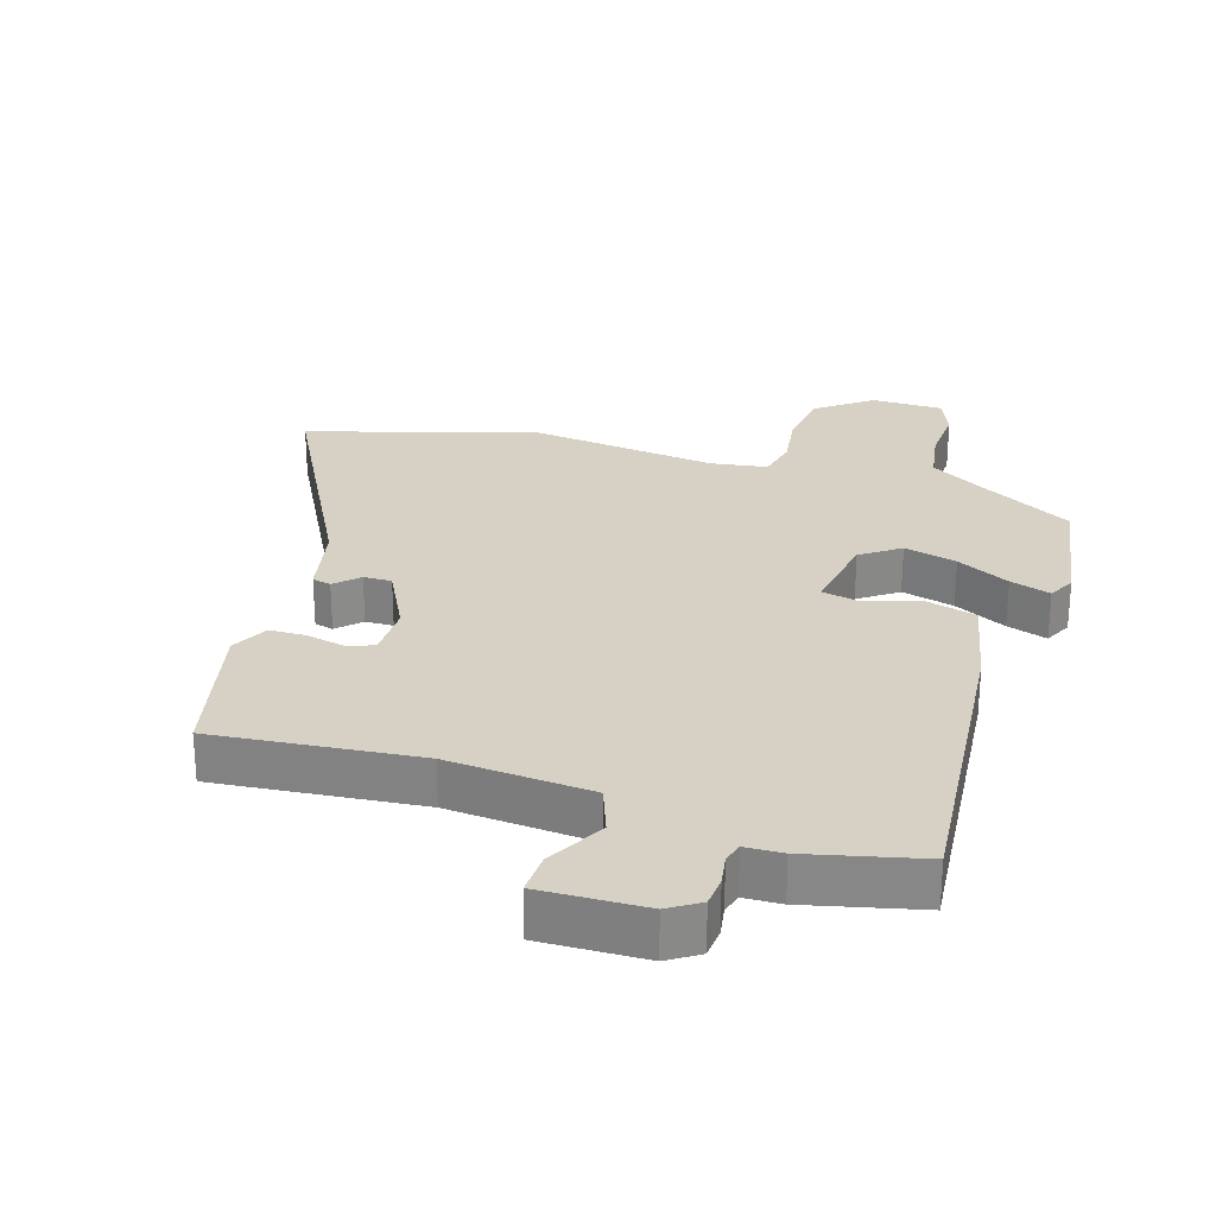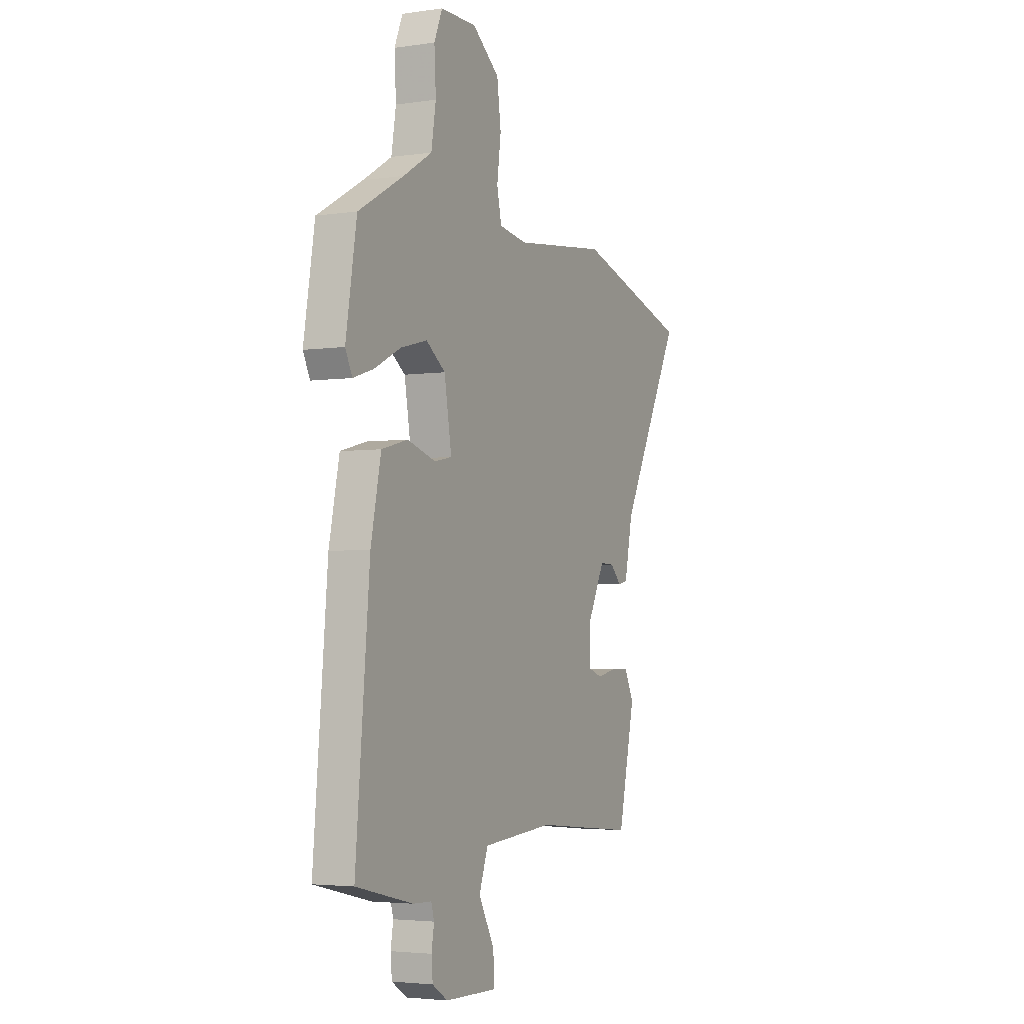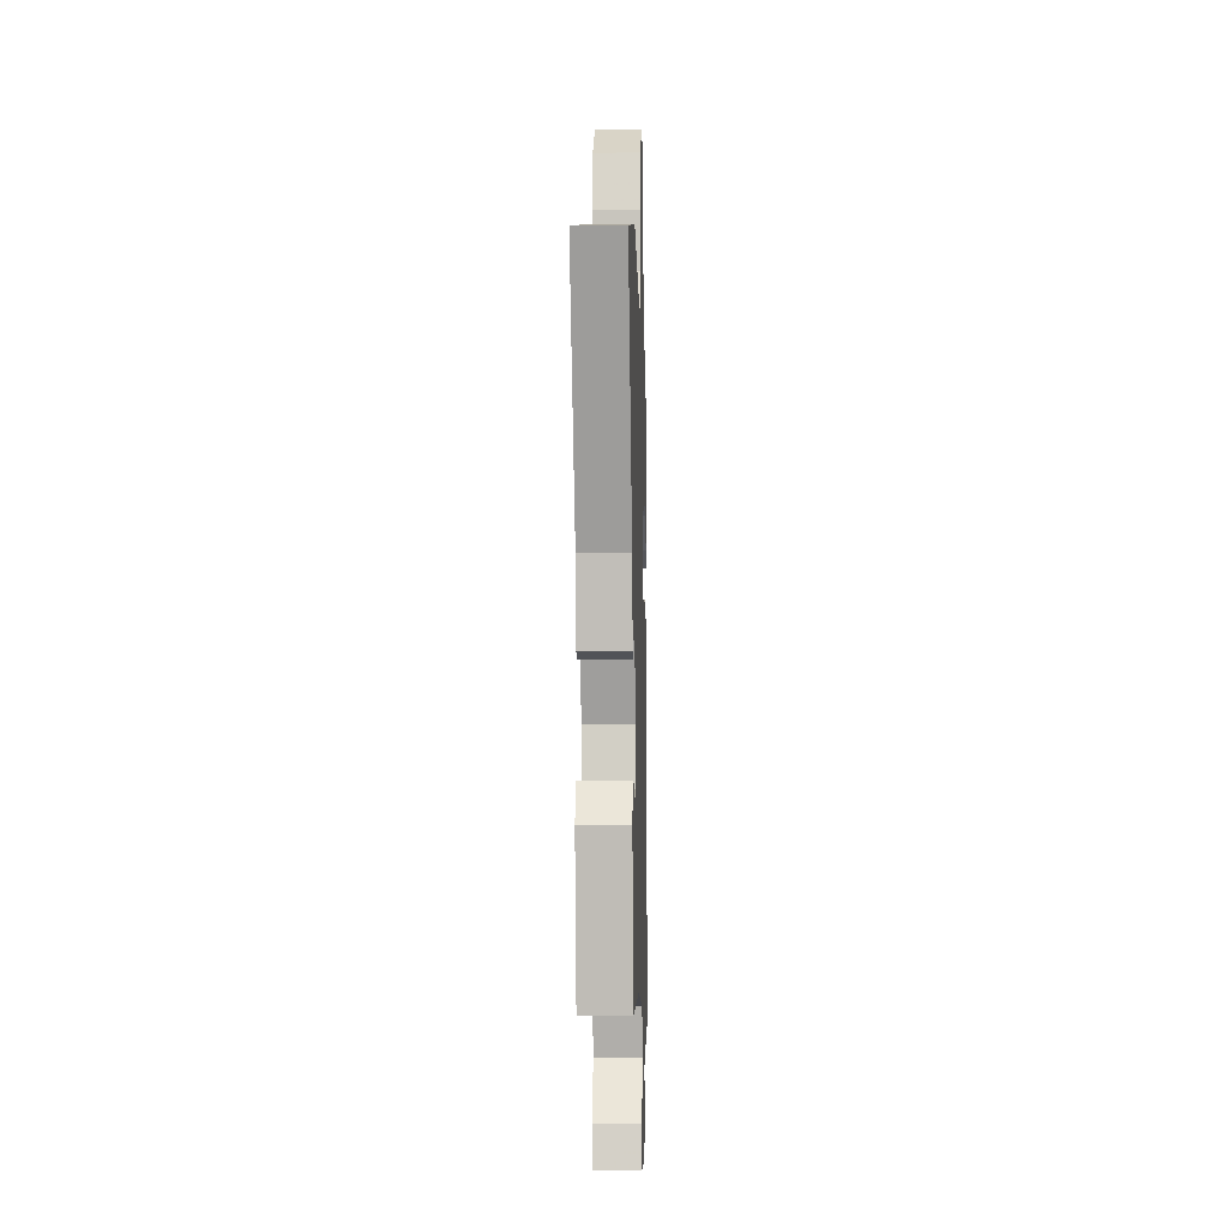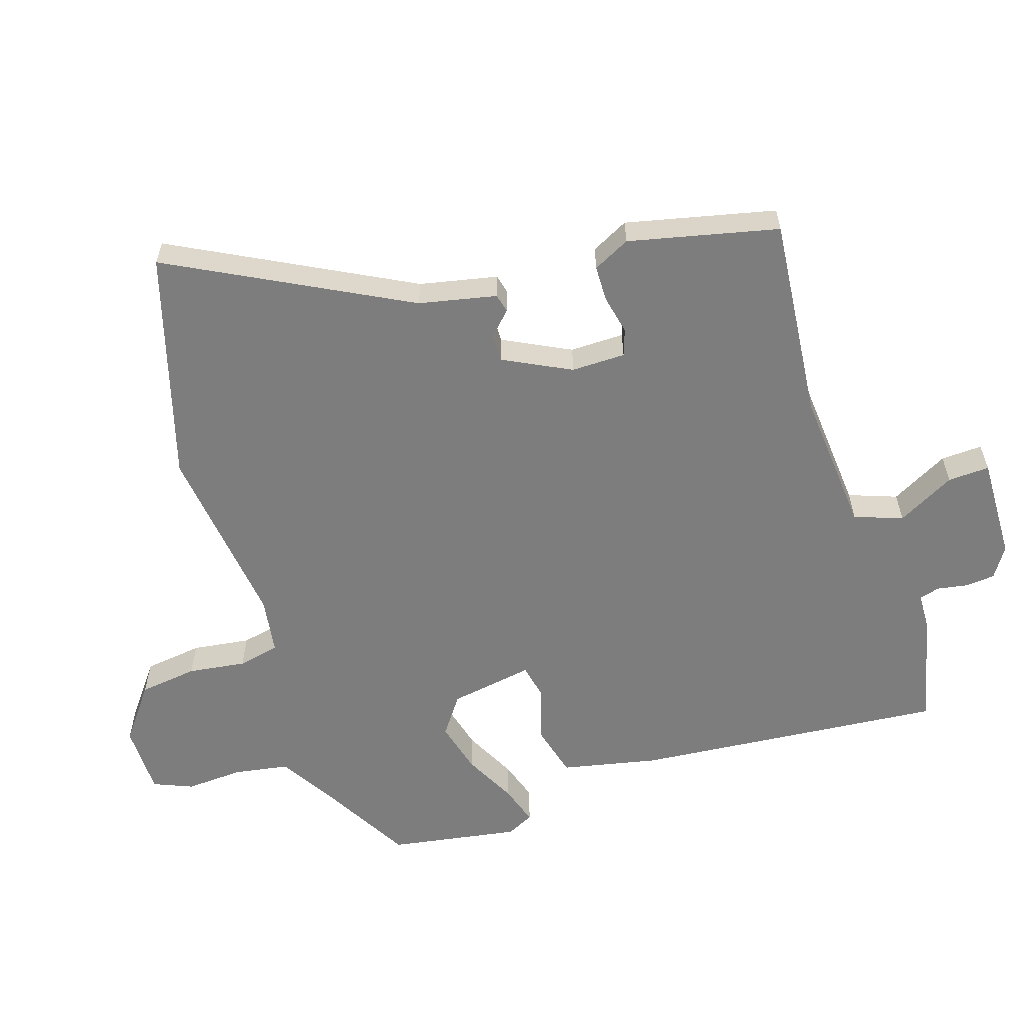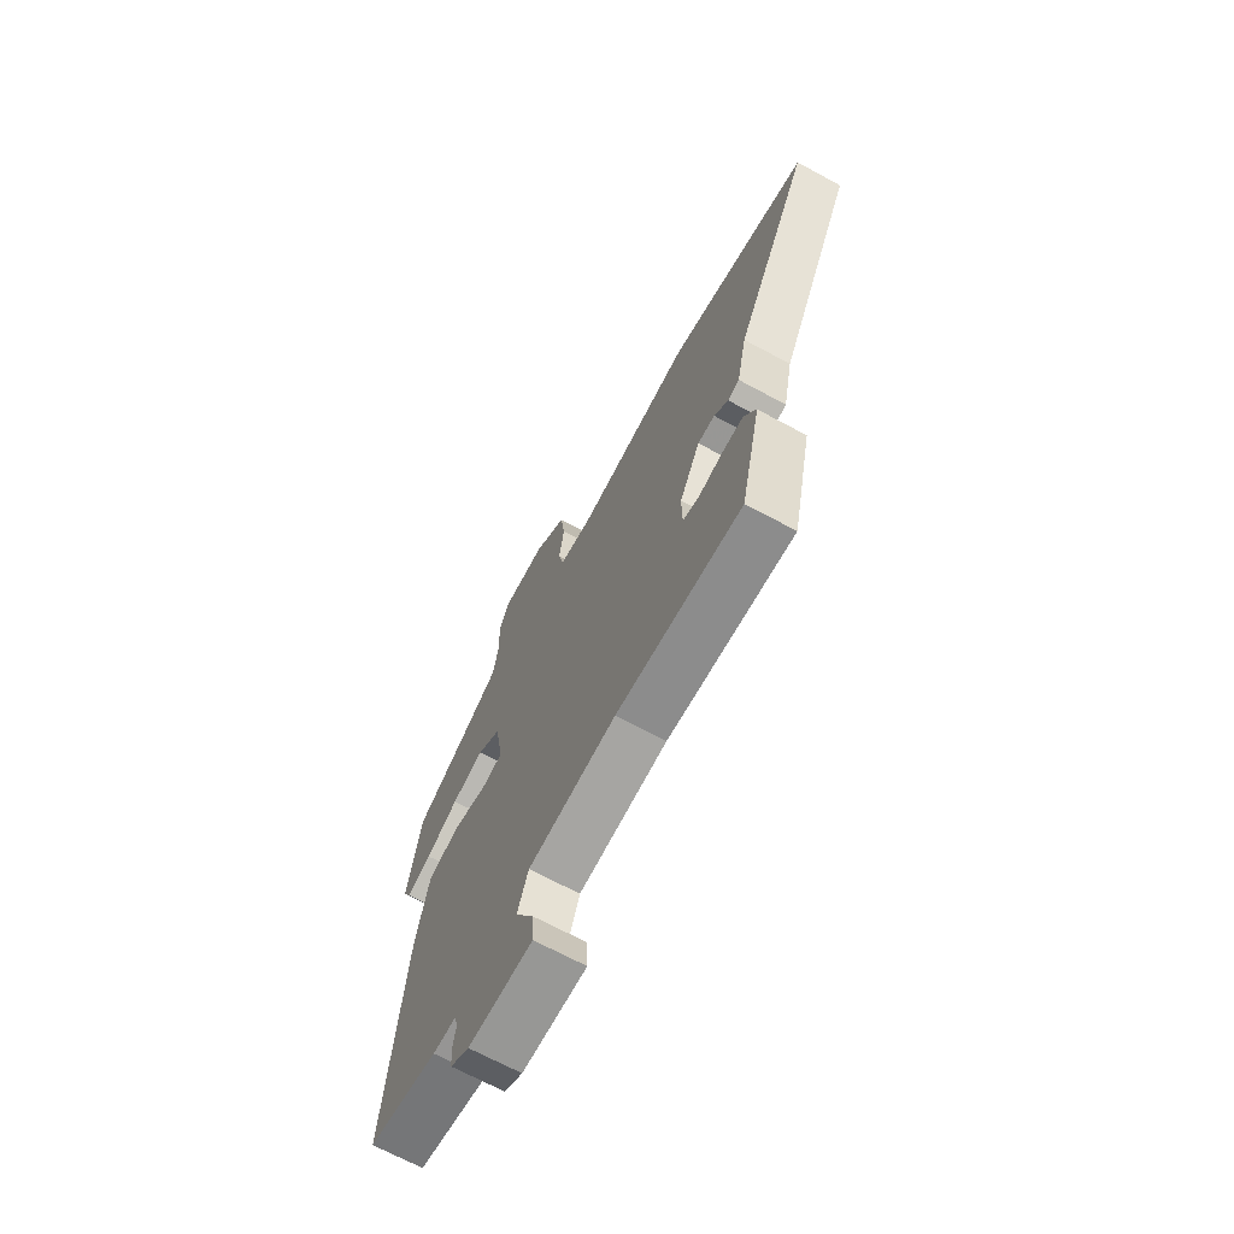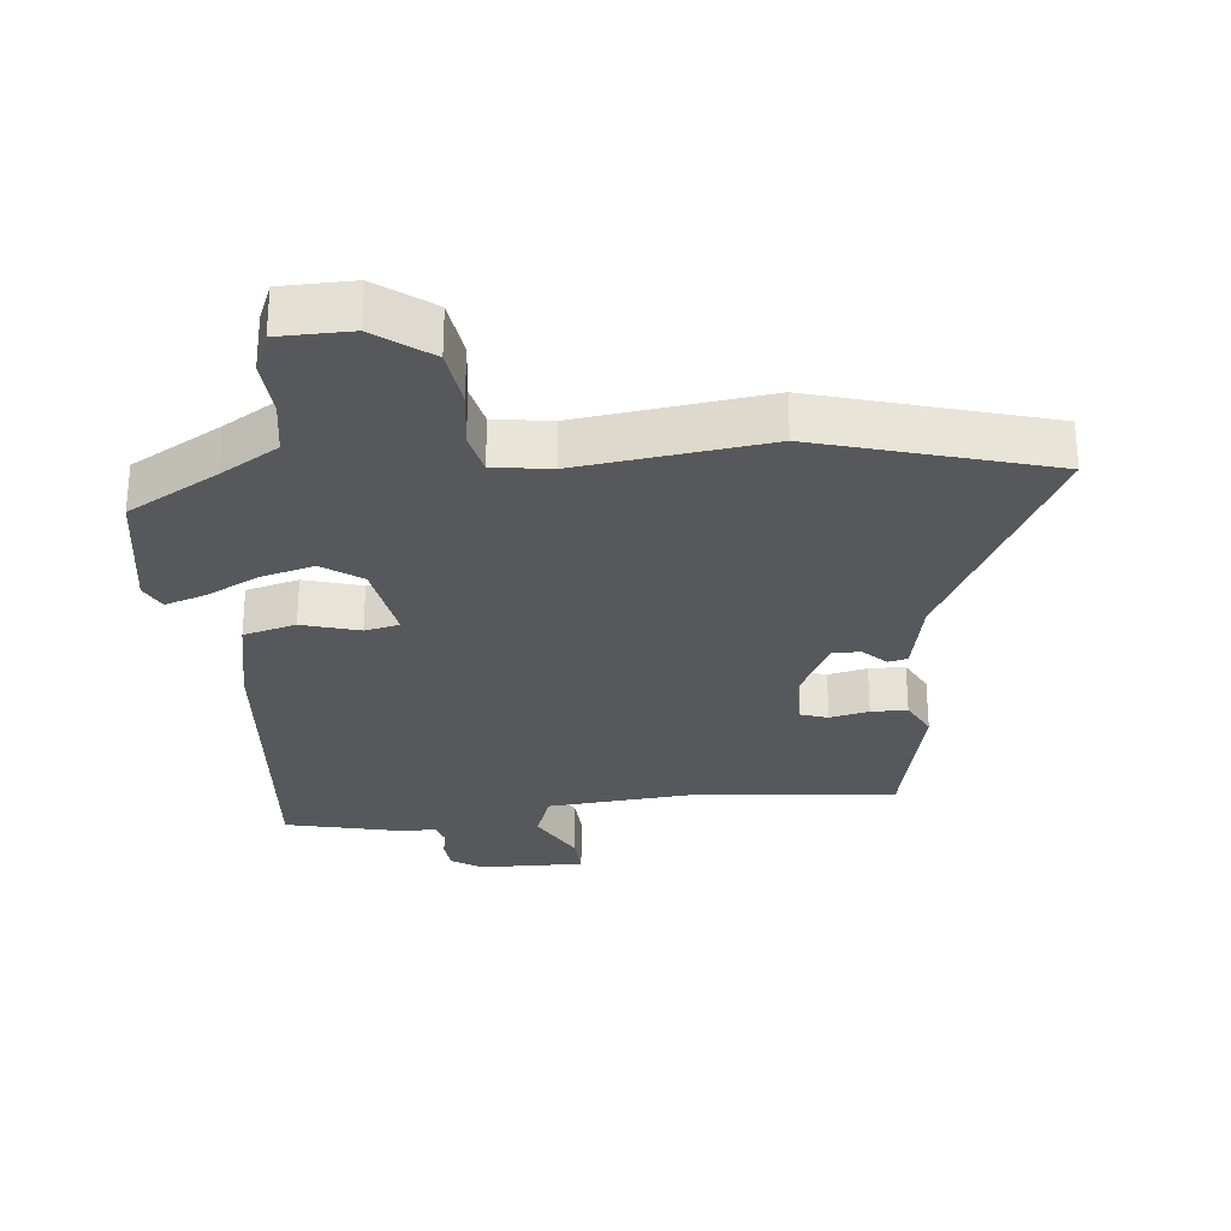
<metadata>
{"format":"obj","ext":"obj","renderer":"f3d","projection":"perspective","resolution":1024,"background":"white","views":[{"elev":26.9,"azim":-162.8,"up":"+Y"},{"elev":-3.6,"azim":-64.0,"up":"+Z"},{"elev":-8.1,"azim":91.7,"up":"+Z"},{"elev":-59.1,"azim":107.8,"up":"+Y"},{"elev":-69.4,"azim":61.7,"up":"+Z"},{"elev":-28.6,"azim":6.0,"up":"+Y"}]}
</metadata>
<code>
v 0.348 0.07 0.545
v 0.698 0.07 0.442
v 0.509 0.07 0.081
v 0.484 0.07 -0.038
v 0.455 0.07 -0.045
v 0.42 0.07 -0.011
v 0.377 0.07 -0.01
v 0.325 0.07 -0.113
v 0.326 0.07 -0.196
v 0.367 0.07 -0.21
v 0.427 0.07 -0.197
v 0.482 0.07 -0.198
v 0.511 0.07 -0.255
v 0.459 0.07 -0.484
v 0.146 0.07 -0.454
v -0.074 0.07 -0.472
v -0.101 0.07 -0.546
v -0.053 0.07 -0.635
v -0.05 0.07 -0.699
v -0.21 0.07 -0.695
v -0.257 0.07 -0.665
v -0.261 0.07 -0.619
v -0.253 0.07 -0.572
v -0.262 0.07 -0.541
v -0.319 0.07 -0.539
v -0.493 0.07 -0.498
v -0.451 0.07 -0.021
v -0.42 0.07 0.127
v -0.34 0.07 0.148
v -0.253 0.07 0.122
v -0.2 0.07 0.133
v -0.222 0.07 0.262
v -0.281 0.07 0.304
v -0.362 0.07 0.283
v -0.443 0.07 0.242
v -0.505 0.07 0.222
v -0.526 0.07 0.264
v -0.493 0.07 0.464
v -0.355 0.07 0.542
v -0.267 0.07 0.595
v -0.253 0.07 0.68
v -0.258 0.07 0.768
v -0.233 0.07 0.828
v -0.123 0.07 0.829
v -0.04 0.07 0.766
v -0.028 0.07 0.676
v -0.04 0.07 0.587
v -0.026 0.07 0.523
v 0.061 0.07 0.51
v 0.348 0 0.545
v 0.698 0 0.442
v 0.509 0 0.081
v 0.484 0 -0.038
v 0.455 0 -0.045
v 0.42 0 -0.011
v 0.377 0 -0.01
v 0.325 0 -0.113
v 0.326 0 -0.196
v 0.367 0 -0.21
v 0.427 0 -0.197
v 0.482 0 -0.198
v 0.511 0 -0.255
v 0.459 0 -0.484
v 0.146 0 -0.454
v -0.074 0 -0.472
v -0.101 0 -0.546
v -0.053 0 -0.635
v -0.05 0 -0.699
v -0.21 0 -0.695
v -0.257 0 -0.665
v -0.261 0 -0.619
v -0.253 0 -0.572
v -0.262 0 -0.541
v -0.319 0 -0.539
v -0.493 0 -0.498
v -0.451 0 -0.021
v -0.42 0 0.127
v -0.34 0 0.148
v -0.253 0 0.122
v -0.2 0 0.133
v -0.222 0 0.262
v -0.281 0 0.304
v -0.362 0 0.283
v -0.443 0 0.242
v -0.505 0 0.222
v -0.526 0 0.264
v -0.493 0 0.464
v -0.355 0 0.542
v -0.267 0 0.595
v -0.253 0 0.68
v -0.258 0 0.768
v -0.233 0 0.828
v -0.123 0 0.829
v -0.04 0 0.766
v -0.028 0 0.676
v -0.04 0 0.587
v -0.026 0 0.523
v 0.061 0 0.51
f 45 46 47
f 44 45 47
f 43 44 47
f 42 43 47
f 41 42 47
f 40 41 47 48
f 39 40 48
f 39 48 49
f 38 39 49
f 37 38 49
f 36 37 49
f 35 36 49
f 34 35 49
f 28 29 30
f 27 28 30
f 26 27 30
f 25 26 30
f 24 25 30
f 23 24 30 31
f 21 22 23
f 20 21 23
f 19 20 23
f 18 19 23
f 17 18 23
f 16 17 23 31
f 15 16 31 32
f 13 14 15
f 12 13 15
f 11 12 15
f 10 11 15
f 9 10 15
f 8 9 15 32
f 3 4 5 6
f 3 6 7
f 2 3 7
f 1 2 7
f 33 34 49 1
f 8 32 33
f 7 8 33
f 1 7 33
f 96 95 94
f 96 94 93
f 96 93 92
f 96 92 91
f 96 91 90
f 97 96 90 89
f 97 89 88
f 98 97 88
f 98 88 87
f 98 87 86
f 98 86 85
f 98 85 84
f 98 84 83
f 79 78 77
f 79 77 76
f 79 76 75
f 79 75 74
f 79 74 73
f 80 79 73 72
f 72 71 70
f 72 70 69
f 72 69 68
f 72 68 67
f 72 67 66
f 80 72 66 65
f 81 80 65 64
f 64 63 62
f 64 62 61
f 64 61 60
f 64 60 59
f 64 59 58
f 81 64 58 57
f 55 54 53 52
f 56 55 52
f 56 52 51
f 56 51 50
f 50 98 83 82
f 82 81 57
f 82 57 56
f 82 56 50
f 1 50 51 2
f 2 51 52 3
f 3 52 53 4
f 4 53 54 5
f 5 54 55 6
f 6 55 56 7
f 7 56 57 8
f 8 57 58 9
f 9 58 59 10
f 10 59 60 11
f 11 60 61 12
f 12 61 62 13
f 13 62 63 14
f 14 63 64 15
f 15 64 65 16
f 16 65 66 17
f 17 66 67 18
f 18 67 68 19
f 19 68 69 20
f 20 69 70 21
f 21 70 71 22
f 22 71 72 23
f 23 72 73 24
f 24 73 74 25
f 25 74 75 26
f 26 75 76 27
f 27 76 77 28
f 28 77 78 29
f 29 78 79 30
f 30 79 80 31
f 31 80 81 32
f 32 81 82 33
f 33 82 83 34
f 34 83 84 35
f 35 84 85 36
f 36 85 86 37
f 37 86 87 38
f 38 87 88 39
f 39 88 89 40
f 40 89 90 41
f 41 90 91 42
f 42 91 92 43
f 43 92 93 44
f 44 93 94 45
f 45 94 95 46
f 46 95 96 47
f 47 96 97 48
f 48 97 98 49
f 49 98 50 1

</code>
